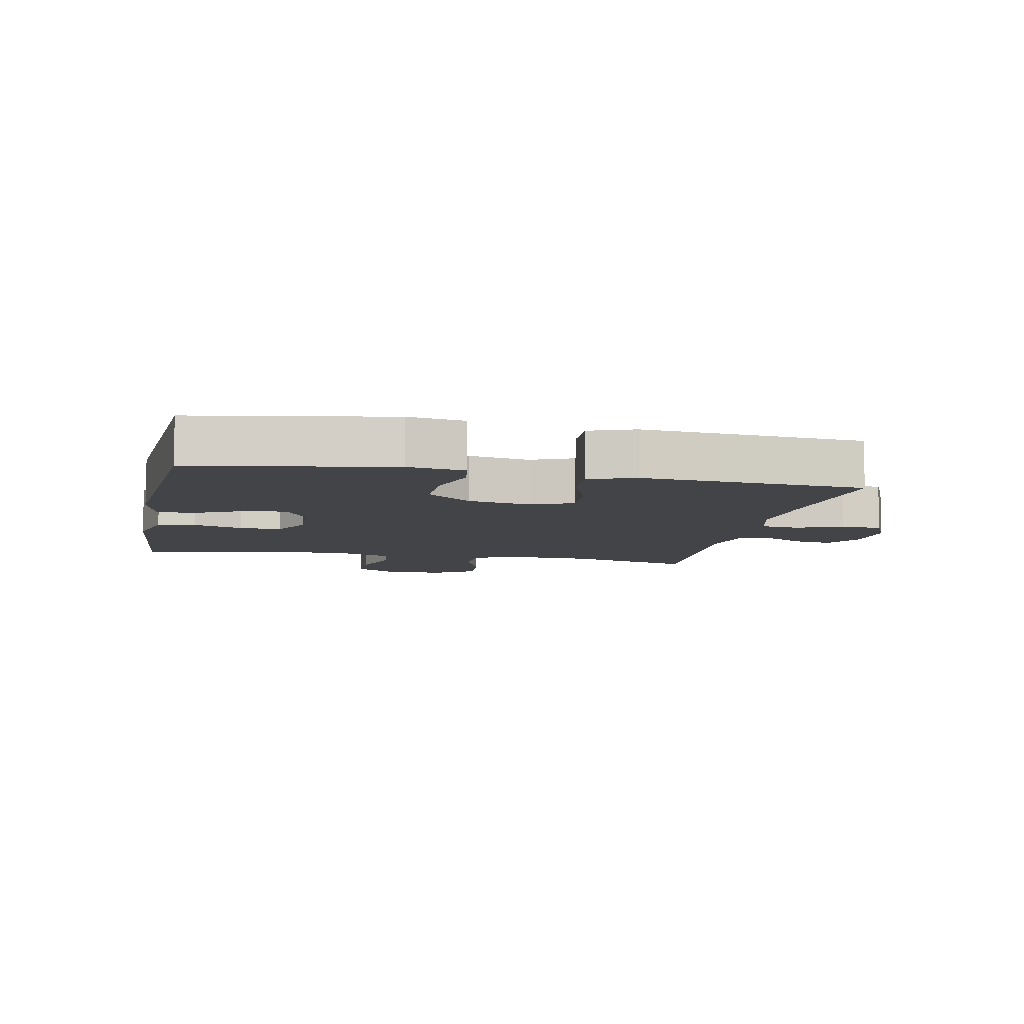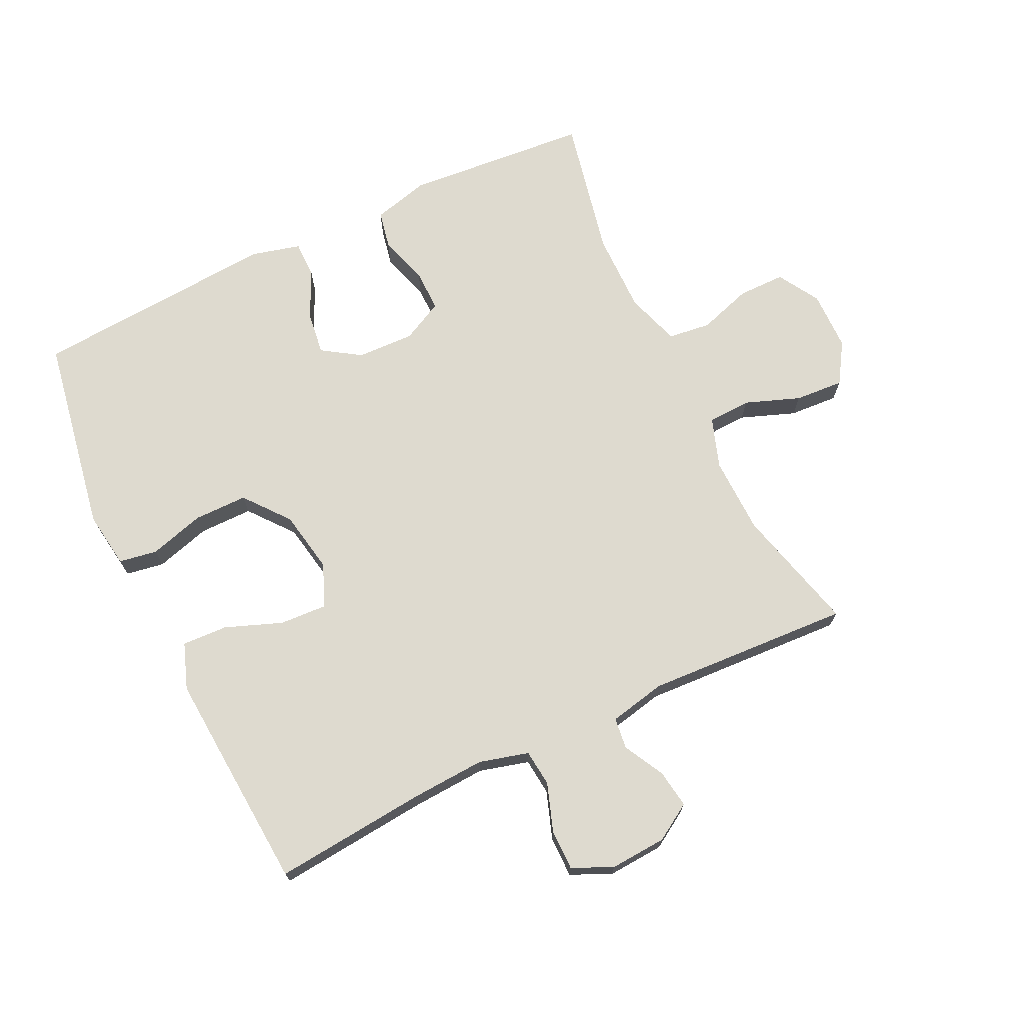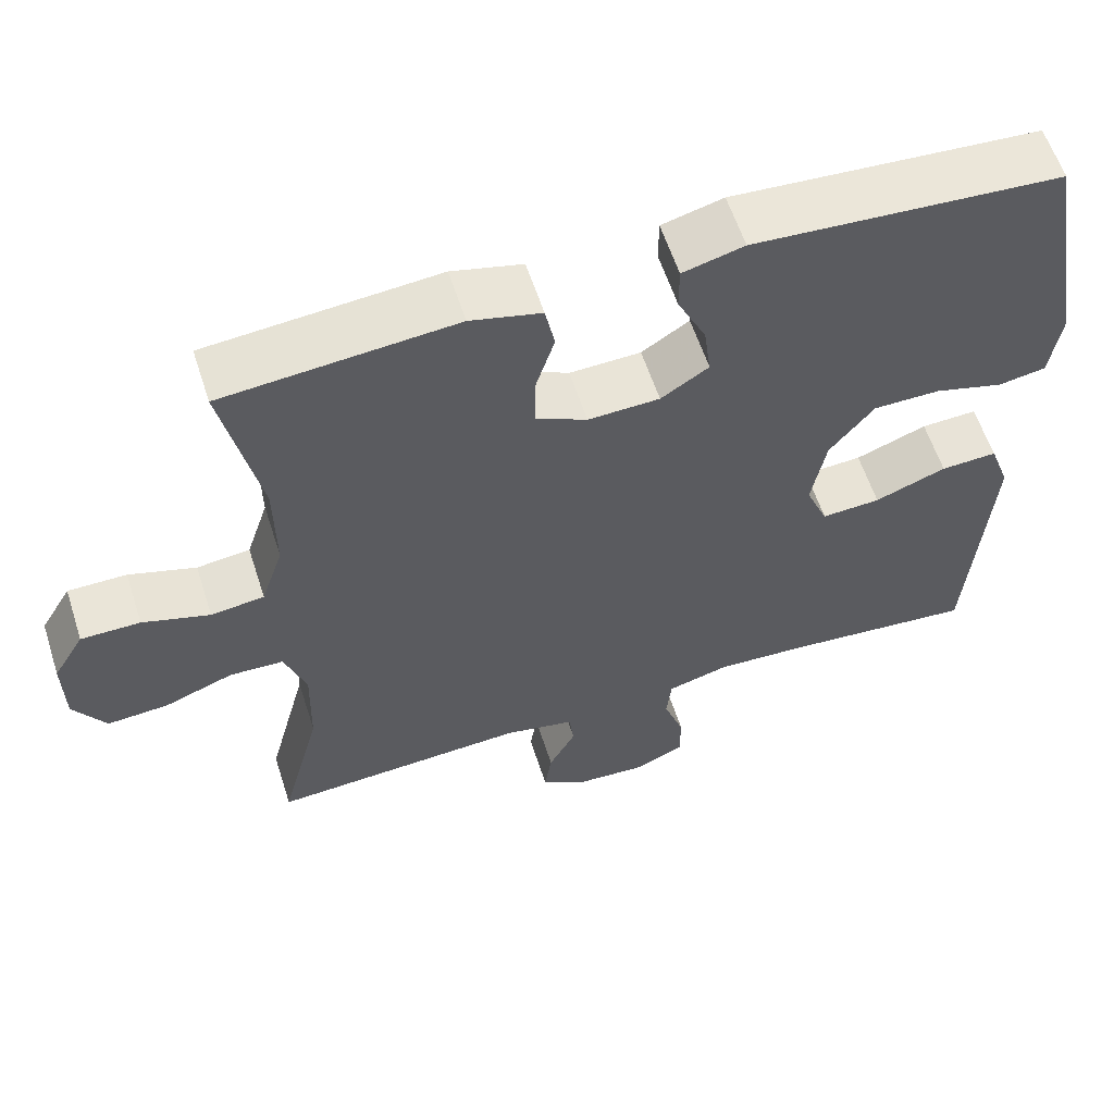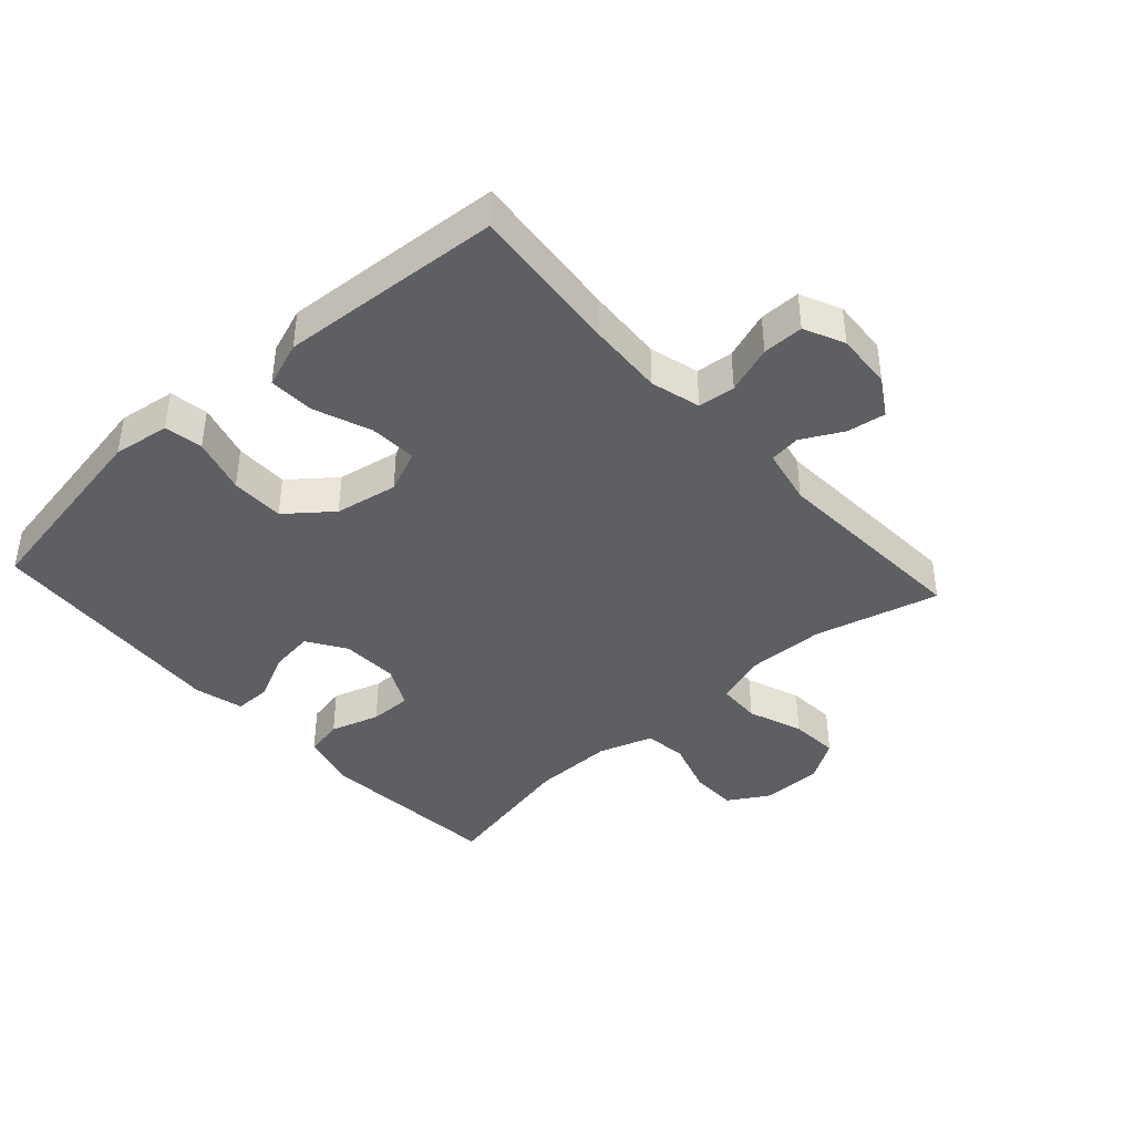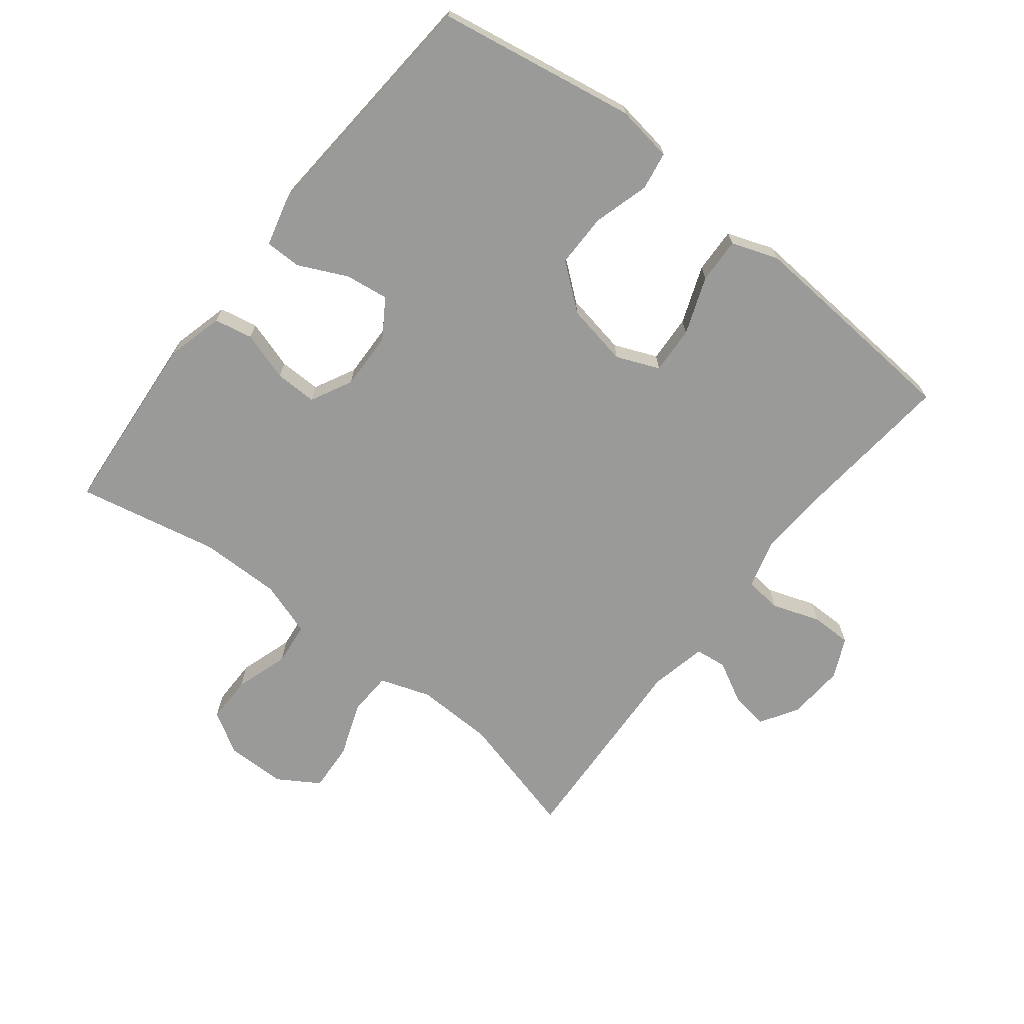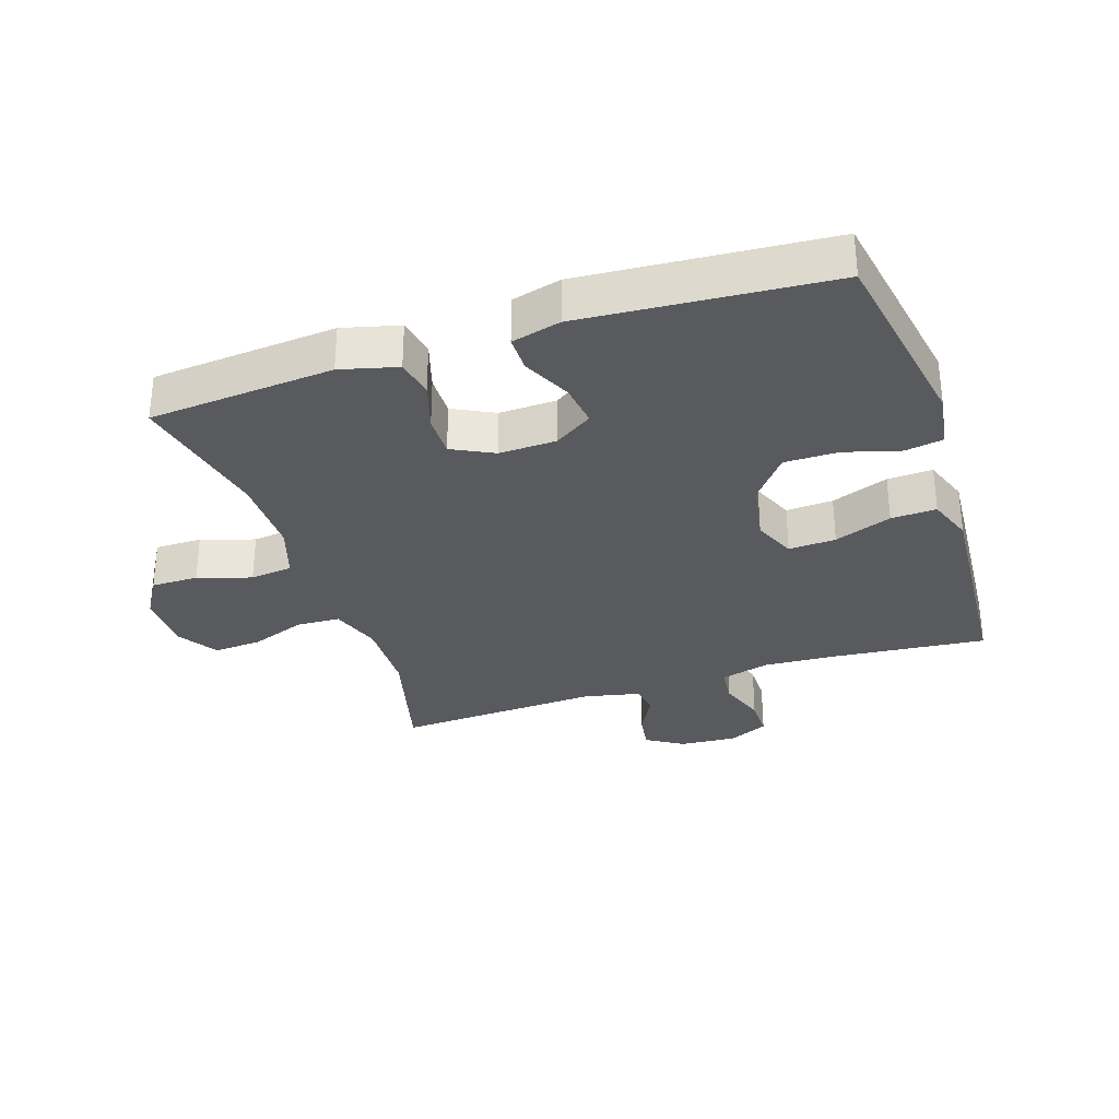
<metadata>
{"format":"obj","ext":"obj","renderer":"f3d","projection":"perspective","resolution":1024,"background":"white","views":[{"elev":-8.0,"azim":78.4,"up":"+Y"},{"elev":71.0,"azim":154.4,"up":"+Y"},{"elev":59.4,"azim":-17.9,"up":"+Z"},{"elev":-41.1,"azim":132.2,"up":"+Y"},{"elev":-69.2,"azim":51.8,"up":"+Y"},{"elev":-31.2,"azim":18.3,"up":"+Y"}]}
</metadata>
<code>
v -0.5 0.07 0.5
v -0.21 0.07 0.524
v -0.121 0.07 0.501
v -0.109 0.07 0.441
v -0.133 0.07 0.364
v -0.134 0.07 0.298
v -0.069 0.07 0.265
v 0.021 0.07 0.268
v 0.081 0.07 0.307
v 0.072 0.07 0.375
v 0.036 0.07 0.451
v 0.036 0.07 0.508
v 0.113 0.07 0.528
v 0.5 0.07 0.5
v 0.554 0.07 0.189
v 0.541 0.07 0.1
v 0.481 0.07 0.09
v 0.394 0.07 0.115
v 0.31 0.07 0.115
v 0.254 0.07 0.045
v 0.236 0.07 -0.053
v 0.264 0.07 -0.12
v 0.338 0.07 -0.116
v 0.428 0.07 -0.082
v 0.499 0.07 -0.079
v 0.525 0.07 -0.151
v 0.517 0.07 -0.265
v 0.5 0.07 -0.5
v 0.261 0.07 -0.477
v 0.143 0.07 -0.47
v 0.065 0.07 -0.491
v 0.059 0.07 -0.549
v 0.085 0.07 -0.624
v 0.085 0.07 -0.688
v 0.022 0.07 -0.717
v -0.067 0.07 -0.711
v -0.125 0.07 -0.675
v -0.116 0.07 -0.615
v -0.082 0.07 -0.551
v -0.088 0.07 -0.502
v -0.177 0.07 -0.483
v -0.5 0.07 -0.5
v -0.449 0.07 -0.304
v -0.446 0.07 -0.182
v -0.473 0.07 -0.103
v -0.541 0.07 -0.1
v -0.627 0.07 -0.132
v -0.704 0.07 -0.137
v -0.744 0.07 -0.073
v -0.745 0.07 0.021
v -0.706 0.07 0.086
v -0.632 0.07 0.086
v -0.548 0.07 0.059
v -0.481 0.07 0.067
v -0.453 0.07 0.152
v -0.454 0.07 0.279
v -0.5 0 0.5
v -0.21 0 0.524
v -0.121 0 0.501
v -0.109 0 0.441
v -0.133 0 0.364
v -0.134 0 0.298
v -0.069 0 0.265
v 0.021 0 0.268
v 0.081 0 0.307
v 0.072 0 0.375
v 0.036 0 0.451
v 0.036 0 0.508
v 0.113 0 0.528
v 0.5 0 0.5
v 0.554 0 0.189
v 0.541 0 0.1
v 0.481 0 0.09
v 0.394 0 0.115
v 0.31 0 0.115
v 0.254 0 0.045
v 0.236 0 -0.053
v 0.264 0 -0.12
v 0.338 0 -0.116
v 0.428 0 -0.082
v 0.499 0 -0.079
v 0.525 0 -0.151
v 0.517 0 -0.265
v 0.5 0 -0.5
v 0.261 0 -0.477
v 0.143 0 -0.47
v 0.065 0 -0.491
v 0.059 0 -0.549
v 0.085 0 -0.624
v 0.085 0 -0.688
v 0.022 0 -0.717
v -0.067 0 -0.711
v -0.125 0 -0.675
v -0.116 0 -0.615
v -0.082 0 -0.551
v -0.088 0 -0.502
v -0.177 0 -0.483
v -0.5 0 -0.5
v -0.449 0 -0.304
v -0.446 0 -0.182
v -0.473 0 -0.103
v -0.541 0 -0.1
v -0.627 0 -0.132
v -0.704 0 -0.137
v -0.744 0 -0.073
v -0.745 0 0.021
v -0.706 0 0.086
v -0.632 0 0.086
v -0.548 0 0.059
v -0.481 0 0.067
v -0.453 0 0.152
v -0.454 0 0.279
f 51 52 53
f 50 51 53
f 49 50 53
f 48 49 53
f 47 48 53
f 46 47 53
f 45 46 53 54
f 44 45 54 55
f 41 42 43
f 40 41 43 44
f 37 38 39
f 36 37 39
f 35 36 39
f 34 35 39
f 33 34 39
f 32 33 39
f 31 32 39 40
f 44 55 56
f 40 44 56
f 31 40 56
f 30 31 56
f 27 28 29
f 26 27 29
f 25 26 29
f 24 25 29
f 23 24 29
f 16 17 18
f 15 16 18
f 14 15 18
f 13 14 18
f 12 13 18
f 11 12 18
f 10 11 18
f 9 10 18 19
f 8 9 19 20
f 3 4 5
f 2 3 5
f 1 2 5
f 56 1 5
f 56 5 6
f 30 56 6 7
f 22 23 29 30
f 30 7 8
f 22 30 8
f 21 22 8
f 8 20 21
f 109 108 107
f 109 107 106
f 109 106 105
f 109 105 104
f 109 104 103
f 109 103 102
f 110 109 102 101
f 111 110 101 100
f 99 98 97
f 100 99 97 96
f 95 94 93
f 95 93 92
f 95 92 91
f 95 91 90
f 95 90 89
f 95 89 88
f 96 95 88 87
f 112 111 100
f 112 100 96
f 112 96 87
f 112 87 86
f 85 84 83
f 85 83 82
f 85 82 81
f 85 81 80
f 85 80 79
f 74 73 72
f 74 72 71
f 74 71 70
f 74 70 69
f 74 69 68
f 74 68 67
f 74 67 66
f 75 74 66 65
f 76 75 65 64
f 61 60 59
f 61 59 58
f 61 58 57
f 61 57 112
f 62 61 112
f 63 62 112 86
f 86 85 79 78
f 64 63 86
f 64 86 78
f 64 78 77
f 77 76 64
f 1 57 58 2
f 2 58 59 3
f 3 59 60 4
f 4 60 61 5
f 5 61 62 6
f 6 62 63 7
f 7 63 64 8
f 8 64 65 9
f 9 65 66 10
f 10 66 67 11
f 11 67 68 12
f 12 68 69 13
f 13 69 70 14
f 14 70 71 15
f 15 71 72 16
f 16 72 73 17
f 17 73 74 18
f 18 74 75 19
f 19 75 76 20
f 20 76 77 21
f 21 77 78 22
f 22 78 79 23
f 23 79 80 24
f 24 80 81 25
f 25 81 82 26
f 26 82 83 27
f 27 83 84 28
f 28 84 85 29
f 29 85 86 30
f 30 86 87 31
f 31 87 88 32
f 32 88 89 33
f 33 89 90 34
f 34 90 91 35
f 35 91 92 36
f 36 92 93 37
f 37 93 94 38
f 38 94 95 39
f 39 95 96 40
f 40 96 97 41
f 41 97 98 42
f 42 98 99 43
f 43 99 100 44
f 44 100 101 45
f 45 101 102 46
f 46 102 103 47
f 47 103 104 48
f 48 104 105 49
f 49 105 106 50
f 50 106 107 51
f 51 107 108 52
f 52 108 109 53
f 53 109 110 54
f 54 110 111 55
f 55 111 112 56
f 56 112 57 1

</code>
